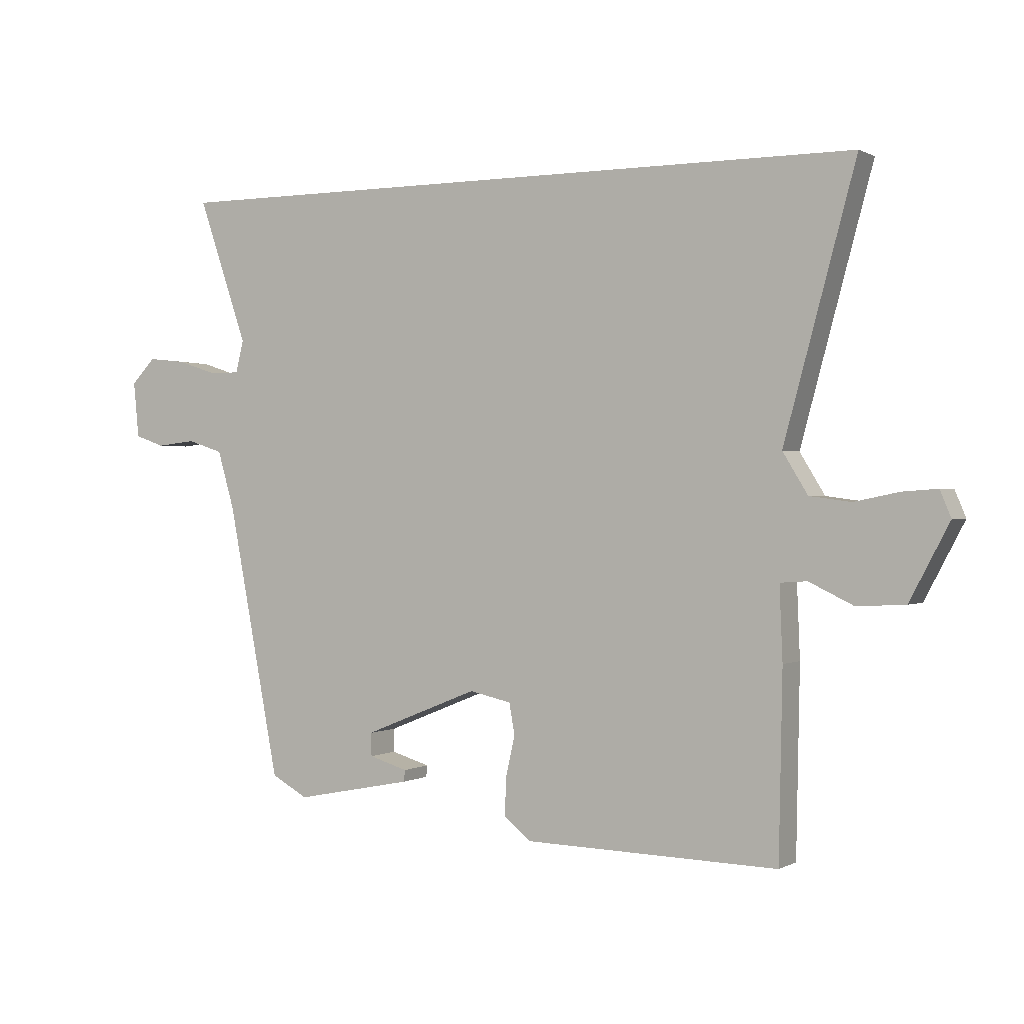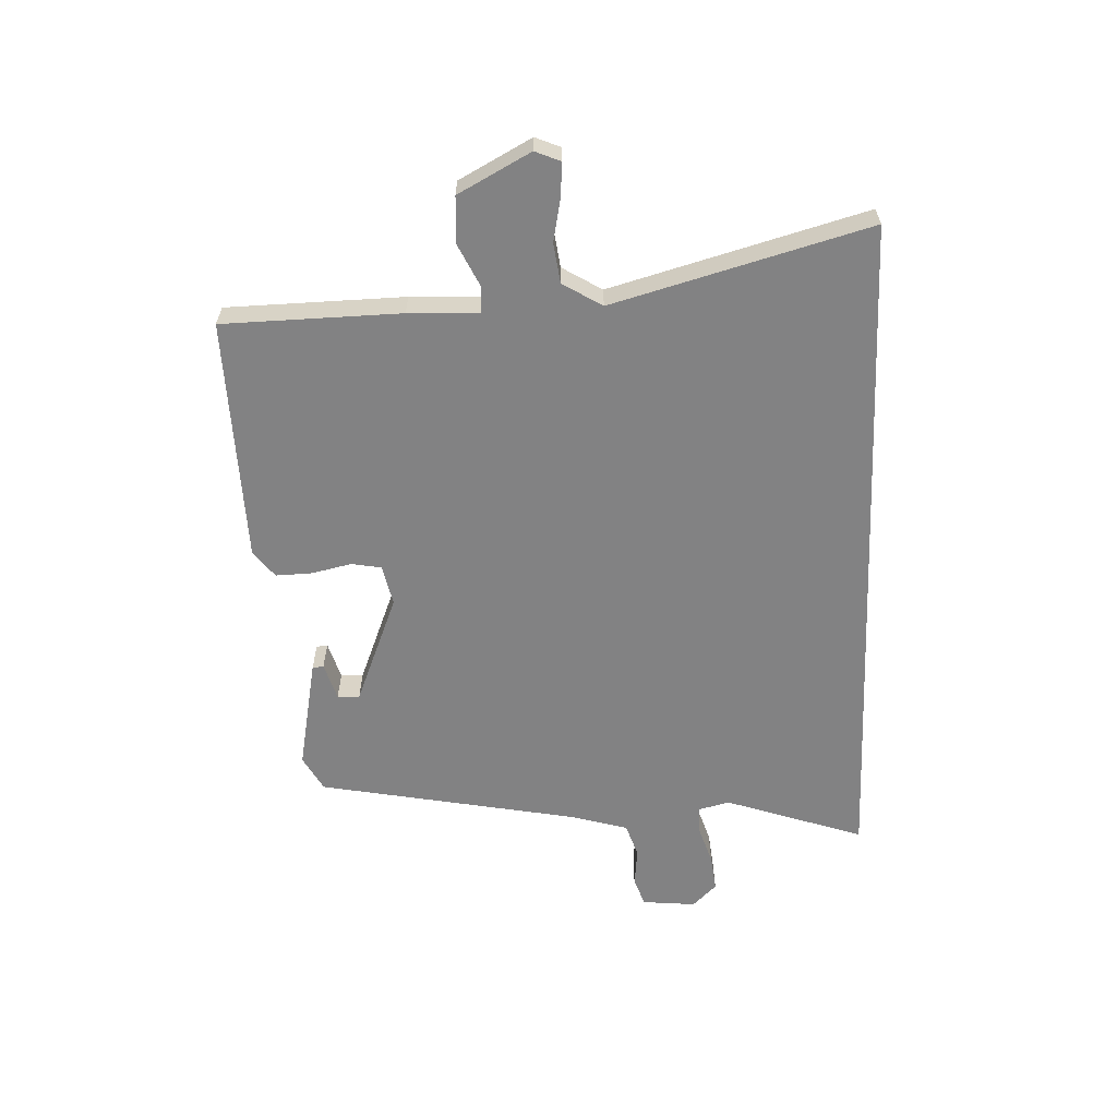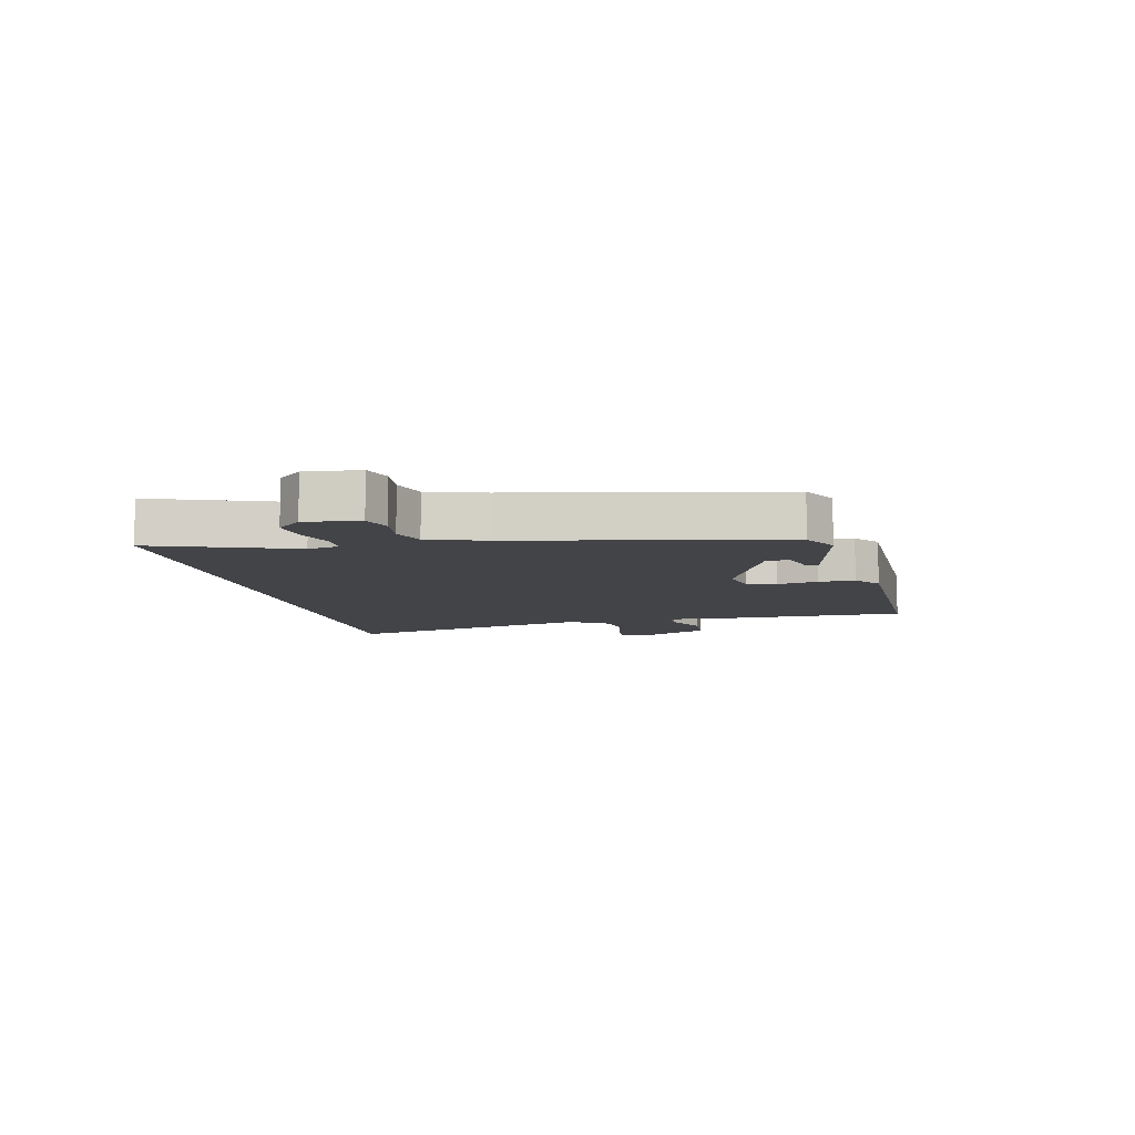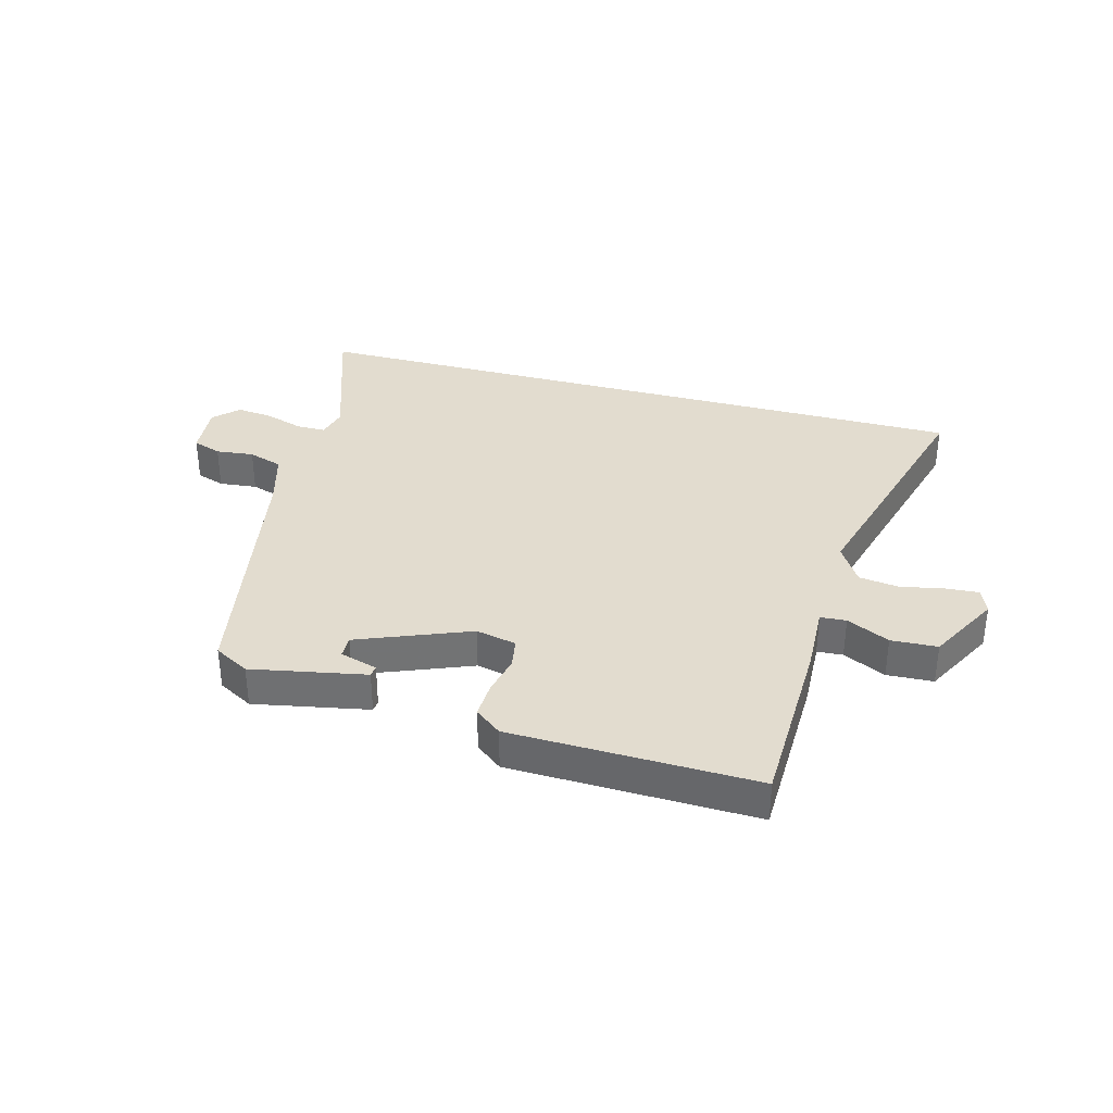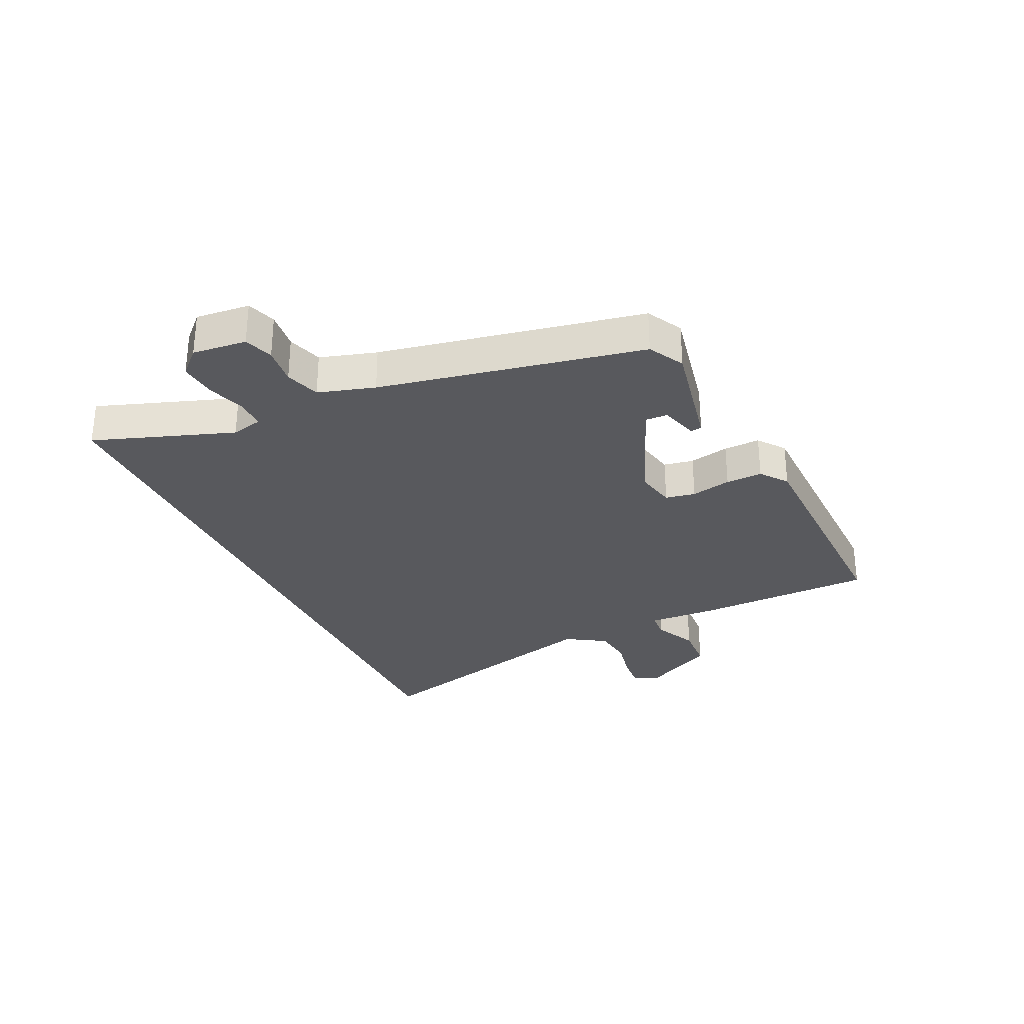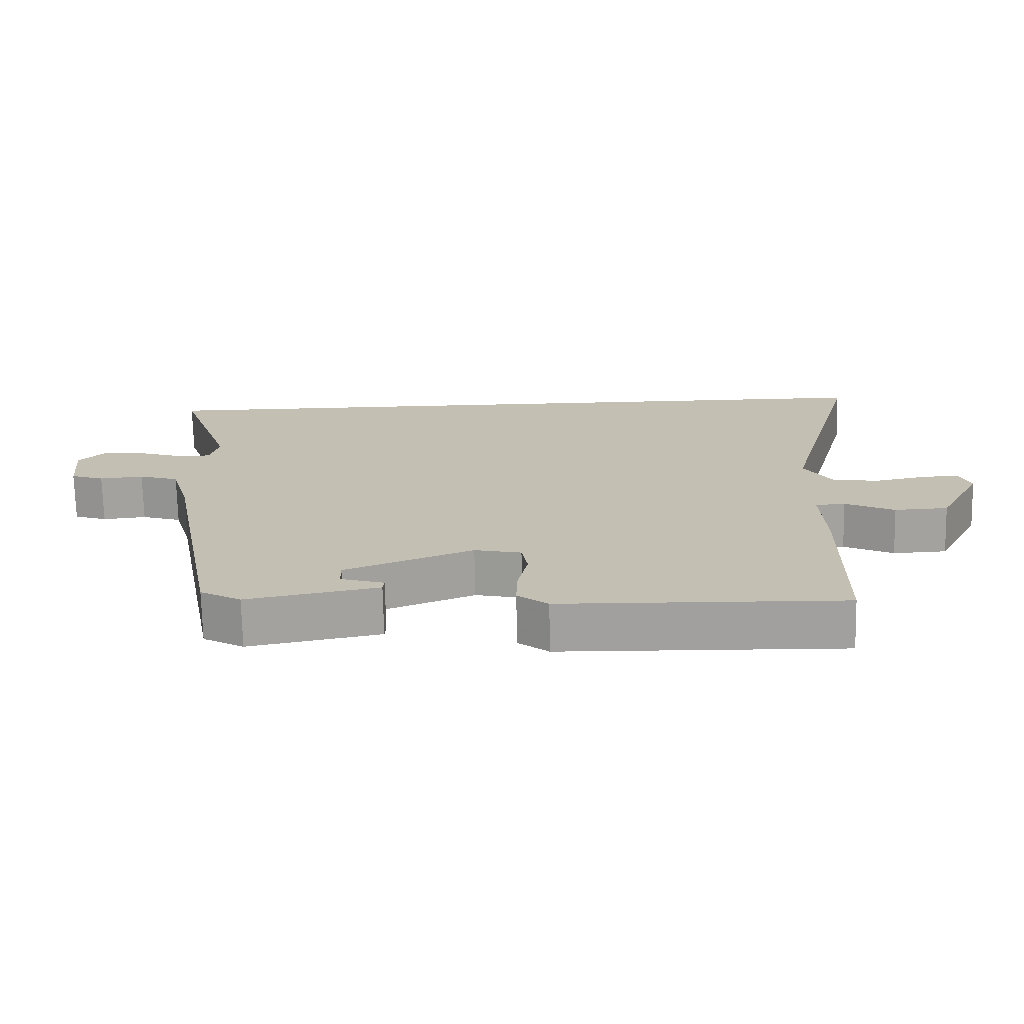
<metadata>
{"format":"obj","ext":"obj","renderer":"f3d","projection":"perspective","resolution":1024,"background":"white","views":[{"elev":0.3,"azim":-151.2,"up":"+Z"},{"elev":-60.9,"azim":-87.6,"up":"+Y"},{"elev":-8.3,"azim":101.8,"up":"+Y"},{"elev":34.7,"azim":-164.7,"up":"+Y"},{"elev":-29.9,"azim":114.8,"up":"+Y"},{"elev":-72.0,"azim":-178.8,"up":"+Z"}]}
</metadata>
<code>
v 0.391 0.07 -0.468
v 0.331 0.07 -0.501
v 0.137 0.07 -0.463
v 0.135 0.07 -0.444
v 0.199 0.07 -0.425
v 0.2 0.07 -0.387
v 0.011 0.07 -0.311
v -0.058 0.07 -0.326
v -0.067 0.07 -0.377
v -0.052 0.07 -0.445
v -0.05 0.07 -0.507
v -0.095 0.07 -0.542
v -0.512 0.07 -0.552
v -0.518 0.07 -0.249
v -0.513 0.07 -0.129
v -0.557 0.07 -0.126
v -0.63 0.07 -0.161
v -0.709 0.07 -0.157
v -0.774 0.07 -0.034
v -0.756 0.07 0.009
v -0.699 0.07 0.005
v -0.626 0.07 -0.01
v -0.558 0.07 -0.001
v -0.517 0.07 0.066
v -0.635 0.07 0.5
v 0.538 0.07 0.5
v 0.456 0.07 0.262
v 0.469 0.07 0.209
v 0.519 0.07 0.209
v 0.584 0.07 0.23
v 0.647 0.07 0.237
v 0.687 0.07 0.196
v 0.678 0.07 0.104
v 0.629 0.07 0.087
v 0.564 0.07 0.094
v 0.505 0.07 0.075
v 0.477 0.07 -0.021
v 0.391 0 -0.468
v 0.331 0 -0.501
v 0.137 0 -0.463
v 0.135 0 -0.444
v 0.199 0 -0.425
v 0.2 0 -0.387
v 0.011 0 -0.311
v -0.058 0 -0.326
v -0.067 0 -0.377
v -0.052 0 -0.445
v -0.05 0 -0.507
v -0.095 0 -0.542
v -0.512 0 -0.552
v -0.518 0 -0.249
v -0.513 0 -0.129
v -0.557 0 -0.126
v -0.63 0 -0.161
v -0.709 0 -0.157
v -0.774 0 -0.034
v -0.756 0 0.009
v -0.699 0 0.005
v -0.626 0 -0.01
v -0.558 0 -0.001
v -0.517 0 0.066
v -0.635 0 0.5
v 0.538 0 0.5
v 0.456 0 0.262
v 0.469 0 0.209
v 0.519 0 0.209
v 0.584 0 0.23
v 0.647 0 0.237
v 0.687 0 0.196
v 0.678 0 0.104
v 0.629 0 0.087
v 0.564 0 0.094
v 0.505 0 0.075
v 0.477 0 -0.021
f 32 33 34 35
f 32 35 36
f 29 30 31 32
f 28 29 32 36
f 24 25 26 27
f 23 24 27 28
f 19 20 21 22
f 19 22 23
f 16 17 18 19
f 15 16 19 23
f 12 13 14 15
f 9 10 11 12
f 9 12 15 23
f 2 3 4 5
f 37 1 2 5
f 37 5 6
f 36 37 6 7
f 28 36 7 8
f 23 28 8
f 8 9 23
f 72 71 70 69
f 73 72 69
f 69 68 67 66
f 73 69 66 65
f 64 63 62 61
f 65 64 61 60
f 59 58 57 56
f 60 59 56
f 56 55 54 53
f 60 56 53 52
f 52 51 50 49
f 49 48 47 46
f 60 52 49 46
f 42 41 40 39
f 42 39 38 74
f 43 42 74
f 44 43 74 73
f 45 44 73 65
f 45 65 60
f 60 46 45
f 1 38 39 2
f 2 39 40 3
f 3 40 41 4
f 4 41 42 5
f 5 42 43 6
f 6 43 44 7
f 7 44 45 8
f 8 45 46 9
f 9 46 47 10
f 10 47 48 11
f 11 48 49 12
f 12 49 50 13
f 13 50 51 14
f 14 51 52 15
f 15 52 53 16
f 16 53 54 17
f 17 54 55 18
f 18 55 56 19
f 19 56 57 20
f 20 57 58 21
f 21 58 59 22
f 22 59 60 23
f 23 60 61 24
f 24 61 62 25
f 25 62 63 26
f 26 63 64 27
f 27 64 65 28
f 28 65 66 29
f 29 66 67 30
f 30 67 68 31
f 31 68 69 32
f 32 69 70 33
f 33 70 71 34
f 34 71 72 35
f 35 72 73 36
f 36 73 74 37
f 37 74 38 1

</code>
